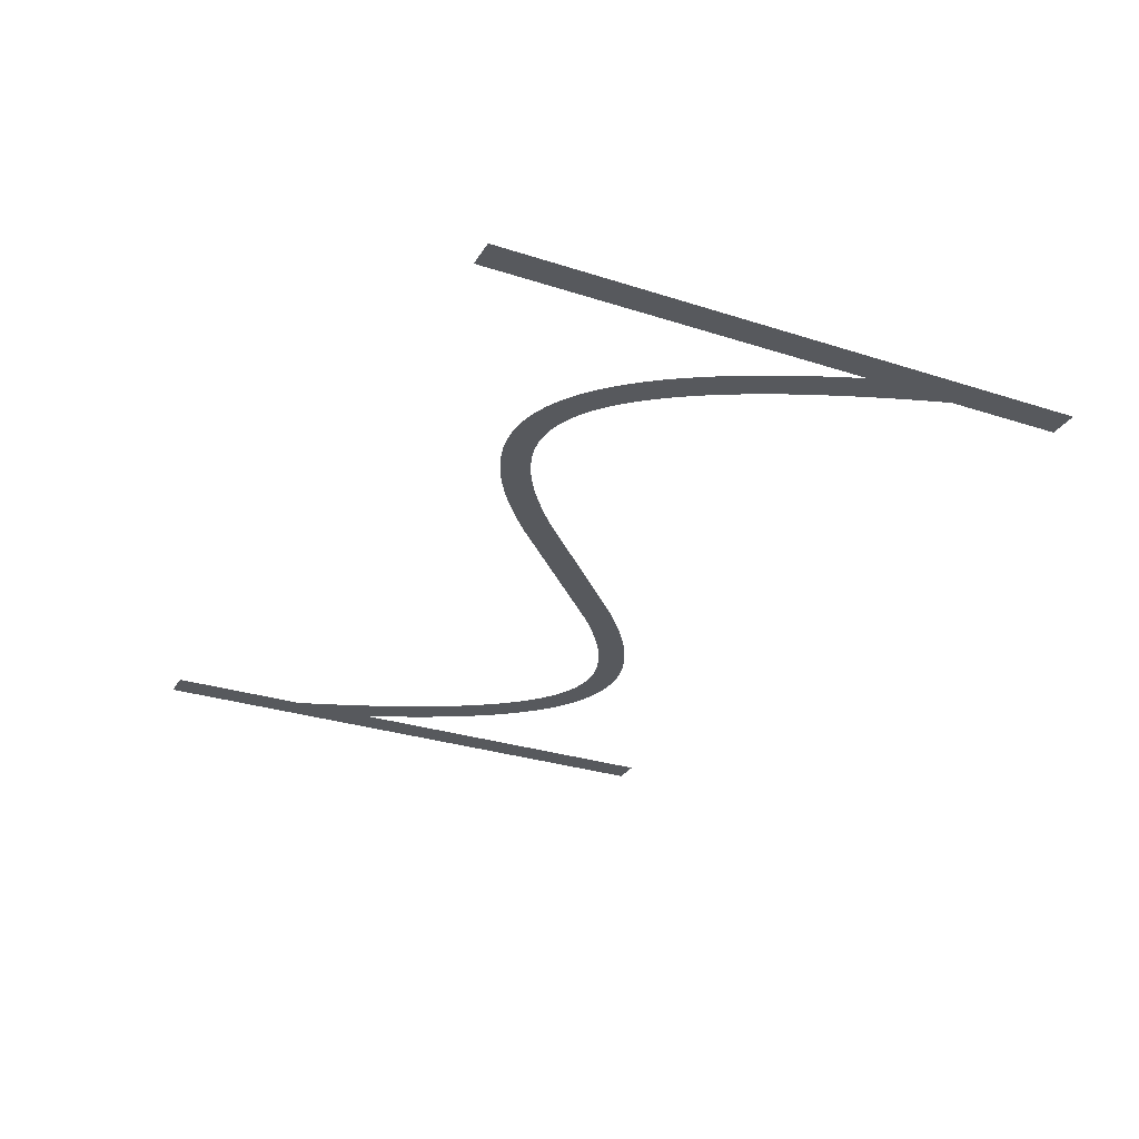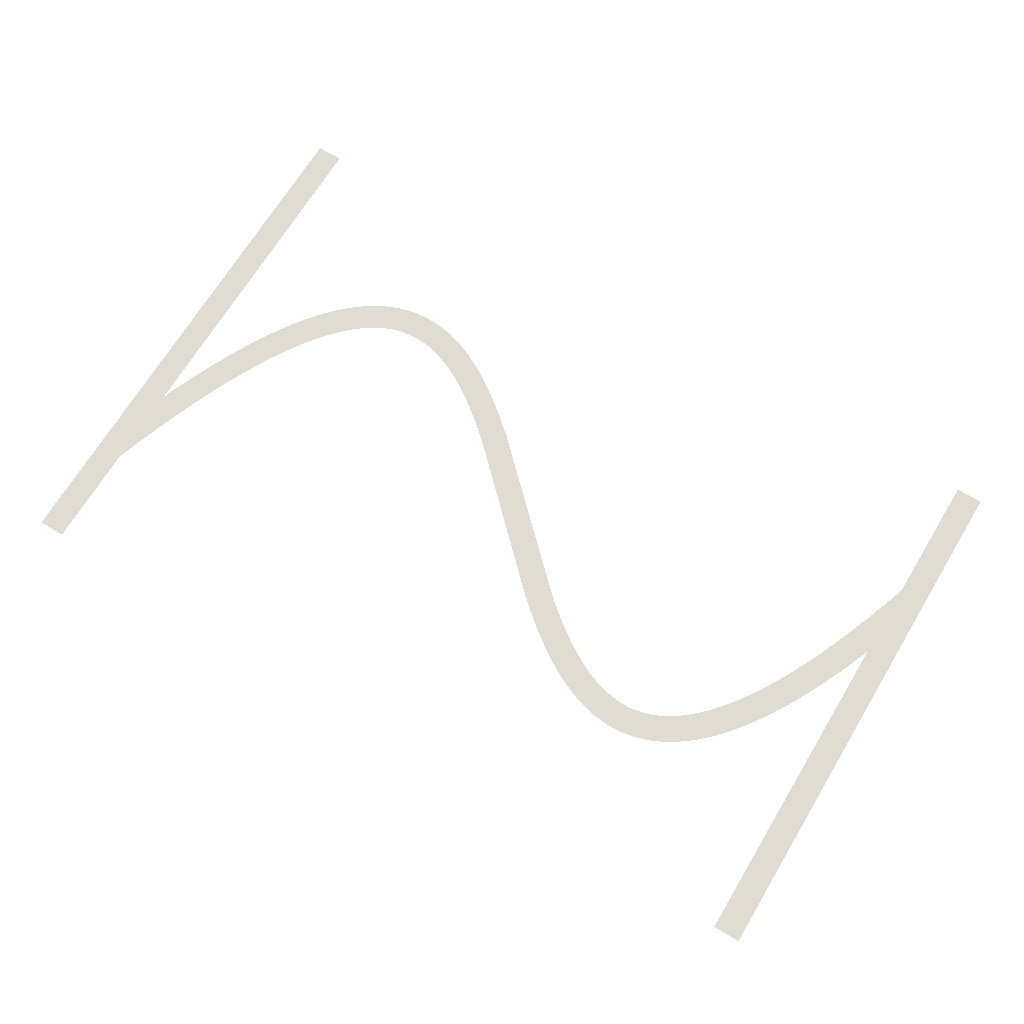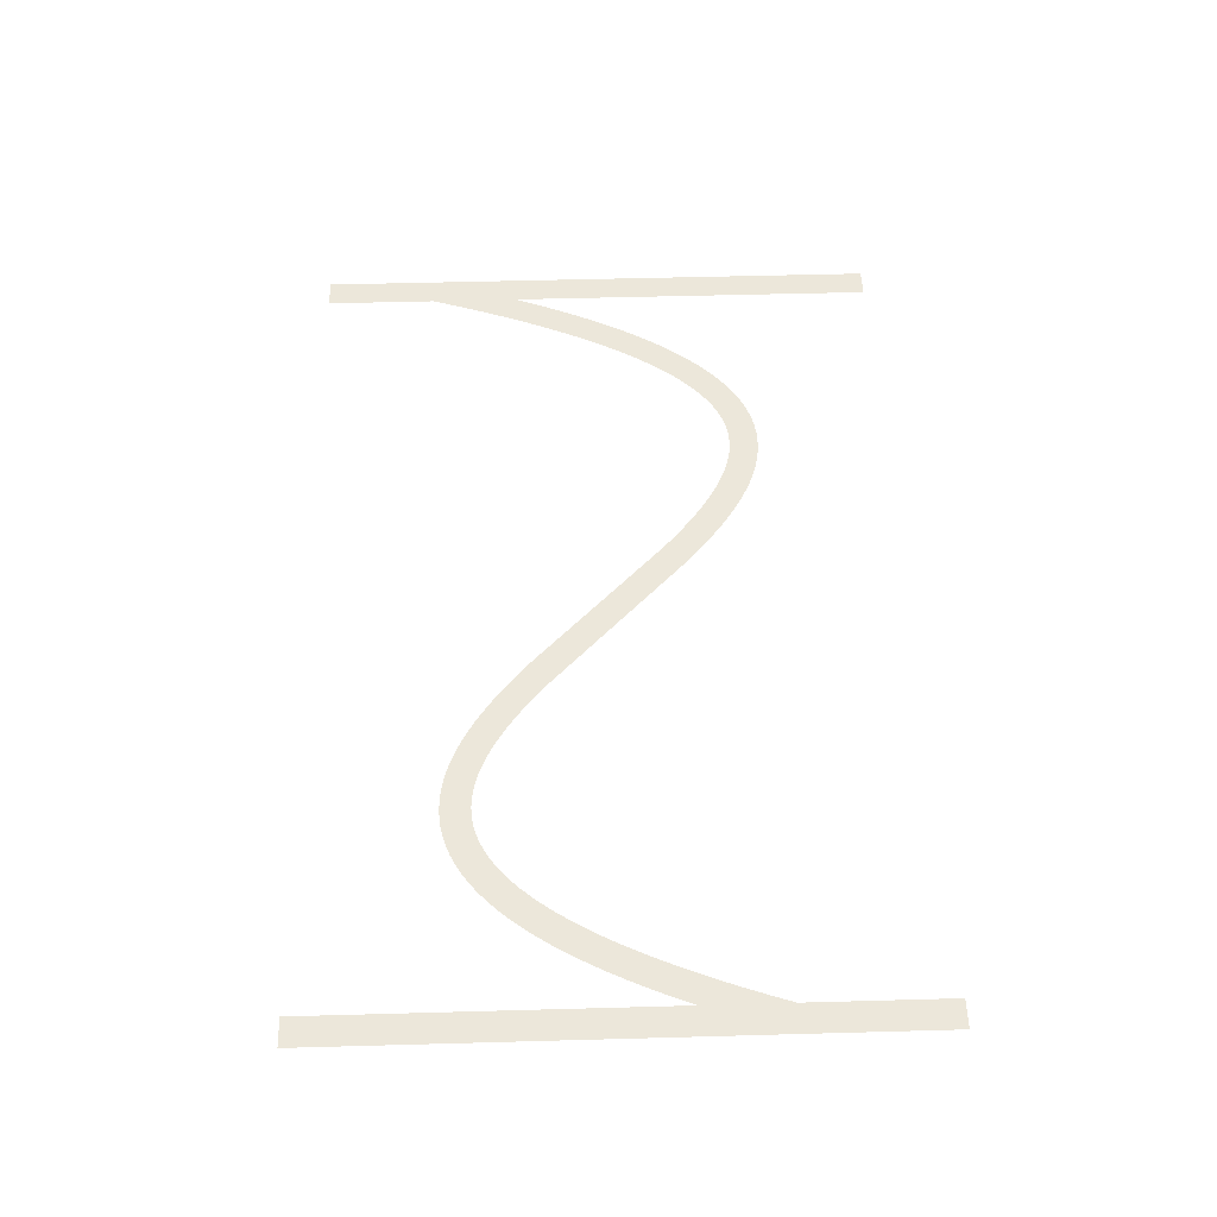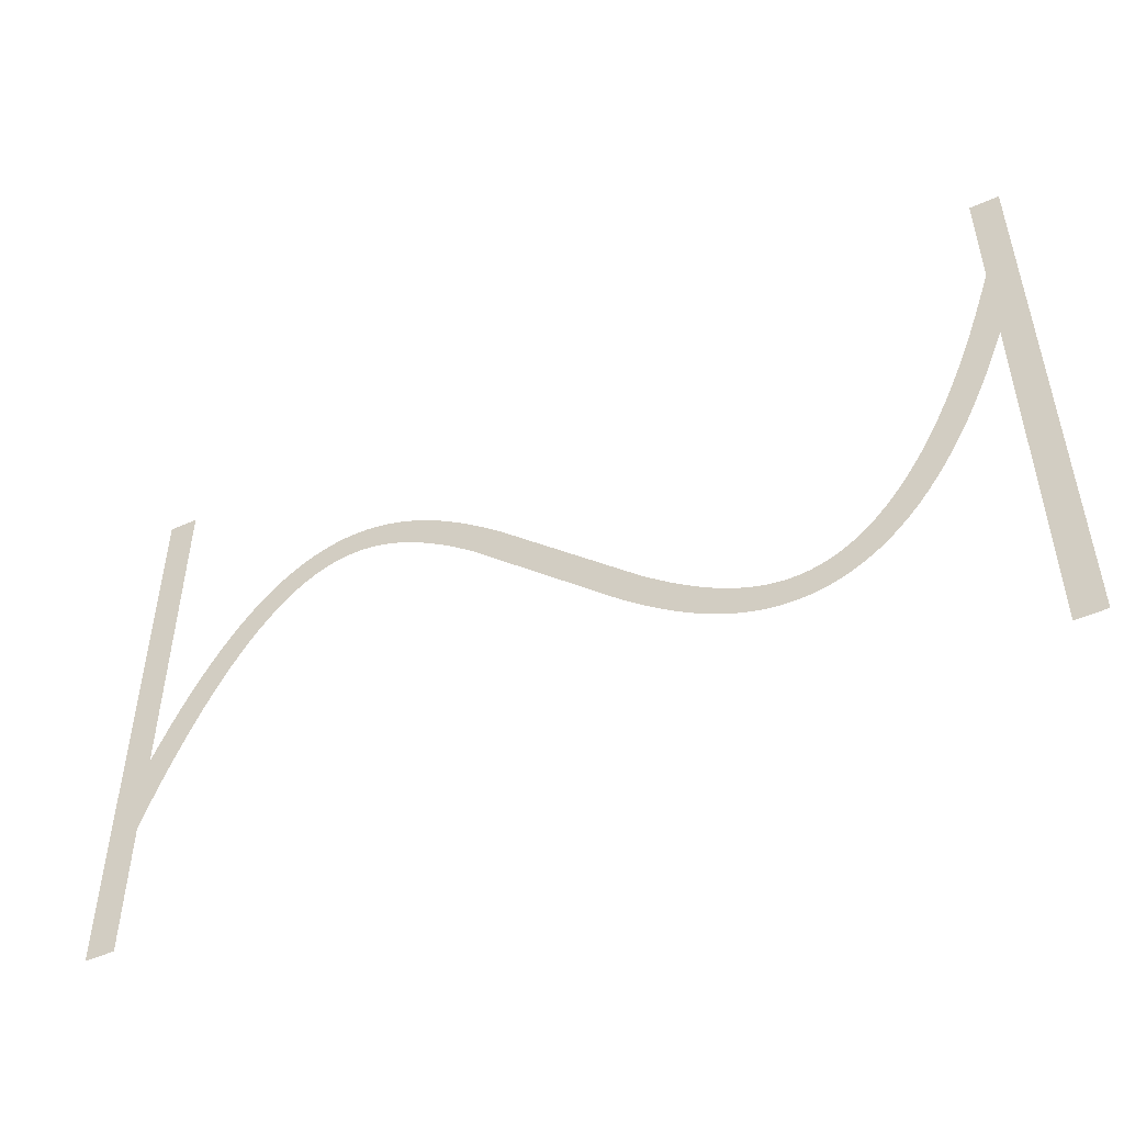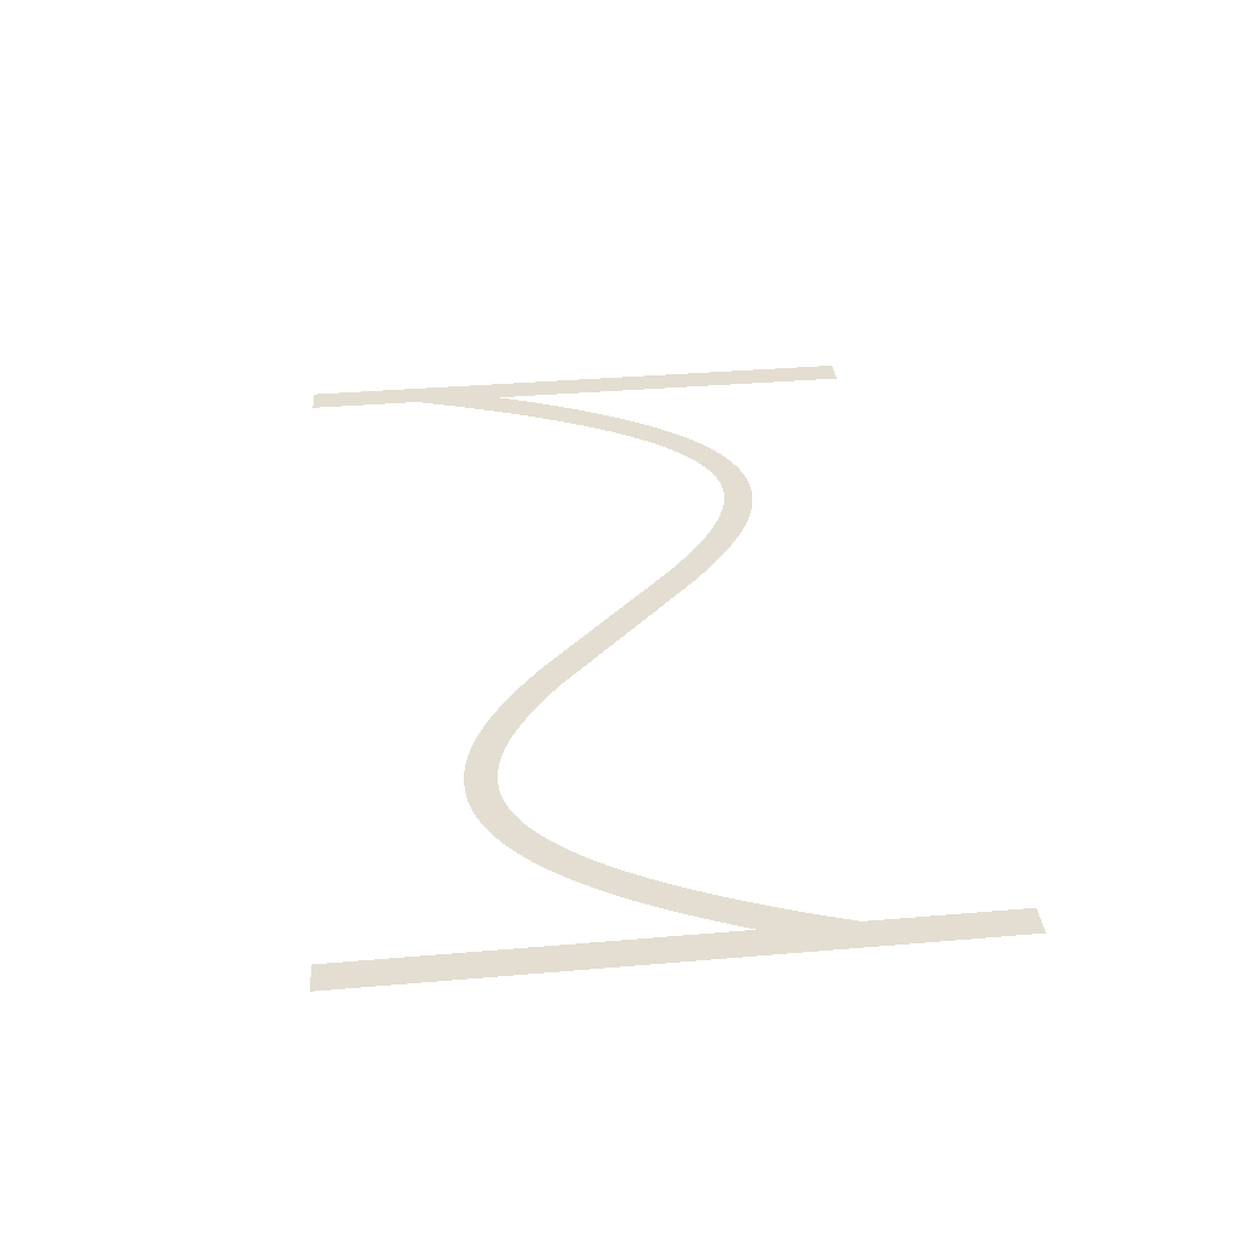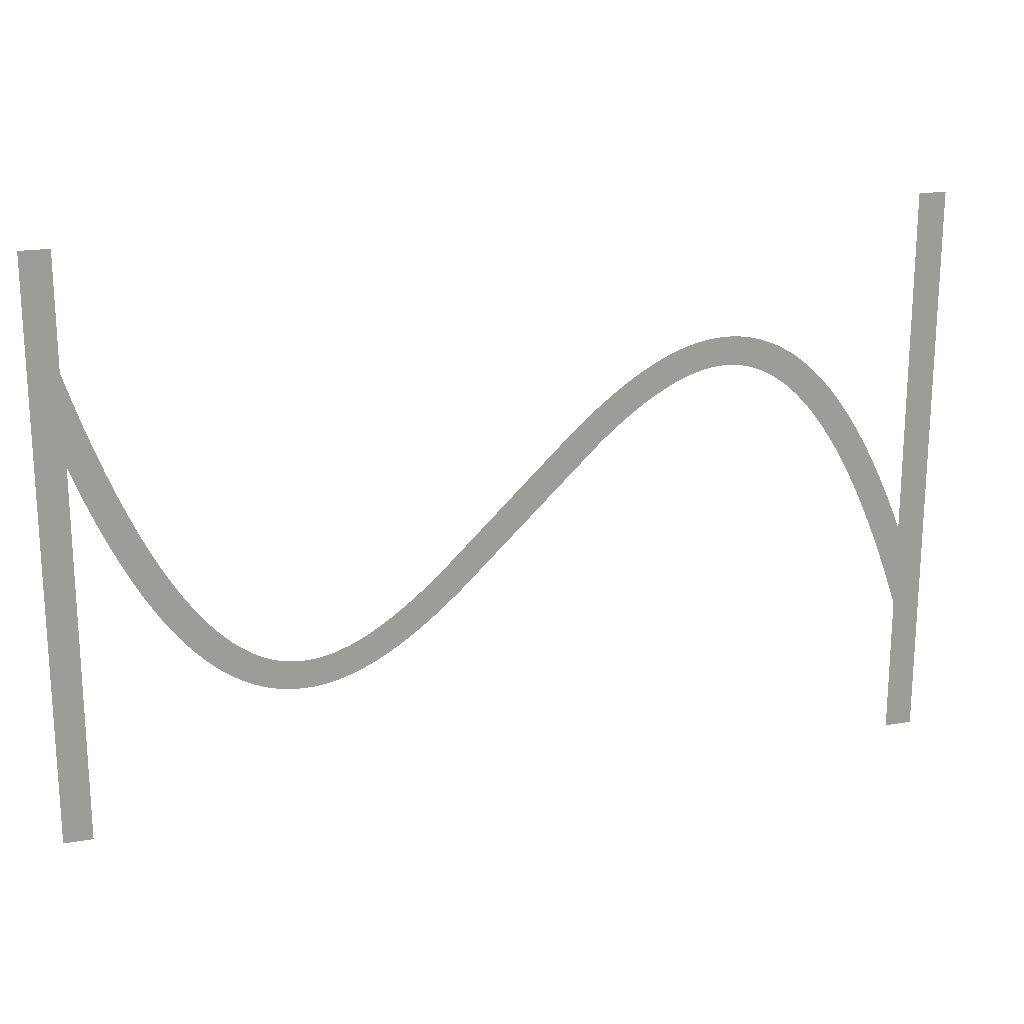
<metadata>
{"format":"obj","ext":"obj","renderer":"f3d","projection":"perspective","resolution":1024,"background":"white","views":[{"elev":-29.2,"azim":64.4,"up":"+Z"},{"elev":69.2,"azim":-148.8,"up":"+Z"},{"elev":52.5,"azim":-91.7,"up":"+Z"},{"elev":-49.7,"azim":26.3,"up":"+Y"},{"elev":36.3,"azim":-96.3,"up":"+Z"},{"elev":19.2,"azim":162.2,"up":"+Y"}]}
</metadata>
<code>
v 1.47 -3.179 14.2
v 2.095 -1.734 14.2
v 2.695 -0.4331 14.2
v 3.324 0.8395 14.2
v 3.924 1.974 14.2
v 4.524 3.027 14.2
v 4.556 3.081 14.2
v 5.156 4.056 14.2
v 5.791 5.006 14.2
v 6.391 5.829 14.2
v 6.429 5.878 14.2
v 7.029 6.628 14.2
v 7.671 7.355 14.2
v 8.315 8.009 14.2
v 8.963 8.593 14.2
v 9.612 9.109 14.2
v 10.26 9.559 14.2
v 10.92 9.943 14.2
v 10.97 9.972 14.2
v 11.57 10.26 14.2
v 11.63 10.29 14.2
v 12.23 10.53 14.2
v 12.29 10.55 14.2
v 12.95 10.74 14.2
v 13.61 10.88 14.2
v 13.67 10.89 14.2
v 14.27 10.97 14.2
v 14.34 10.97 14.2
v 15 11 14.2
v 15.66 10.97 14.2
v 15.73 10.97 14.2
v 16.33 10.9 14.2
v 16.39 10.89 14.2
v 16.99 10.77 14.2
v 17.05 10.76 14.2
v 17.65 10.61 14.2
v 17.71 10.59 14.2
v 18.31 10.39 14.2
v 18.37 10.37 14.2
v 18.97 10.13 14.2
v 19.03 10.11 14.2
v 19.63 9.839 14.2
v 20.28 9.504 14.2
v 20.88 9.166 14.2
v 20.94 9.134 14.2
v 21.54 8.764 14.2
v 22.19 8.331 14.2
v 22.79 7.906 14.2
v 23.39 7.456 14.2
v 24.04 6.945 14.2
v 24.64 6.45 14.2
v 25.24 5.937 14.2
v 25.88 5.365 14.2
v 35.48 -3.907 14.2
v 36.04 -4.4 14.2
v 36.64 -4.91 14.2
v 37.24 -5.404 14.2
v 37.8 -5.85 14.2
v 38.39 -6.288 14.2
v 38.97 -6.7 14.2
v 39.54 -7.076 14.2
v 40.11 -7.427 14.2
v 40.68 -7.752 14.2
v 41.23 -8.029 14.2
v 41.79 -8.283 14.2
v 42.34 -8.498 14.2
v 42.88 -8.677 14.2
v 43.42 -8.816 14.2
v 43.95 -8.918 14.2
v 44.48 -8.979 14.2
v 45 -8.999 14.2
v 45.52 -8.979 14.2
v 46.04 -8.914 14.2
v 46.55 -8.805 14.2
v 47.07 -8.651 14.2
v 47.6 -8.443 14.2
v 48.13 -8.184 14.2
v 48.66 -7.872 14.2
v 49.2 -7.498 14.2
v 49.75 -7.06 14.2
v 50.31 -6.557 14.2
v 50.87 -5.986 14.2
v 51.43 -5.353 14.2
v 52 -4.636 14.2
v 52.58 -3.84 14.2
v 53.16 -2.984 14.2
v 53.74 -2.035 14.2
v 54.32 -1.01 14.2
v 54.91 0.09866 14.2
v 55.5 1.285 14.2
v 56.09 2.585 14.2
v 56.67 3.916 14.2
v 57.27 5.391 14.2
v 57.87 6.958 14.2
v 58.45 8.562 14.2
v 59.05 10.31 14.2
v 59.65 12.16 14.2
v 59.67 12.21 14.2
v 59.67 20 14.2
v 61.67 20 14.2
v 61.67 -20 14.2
v 59.67 -20 14.2
v 59.67 6.057 14.2
v 59.13 4.655 14.2
v 58.53 3.179 14.2
v 57.9 1.734 14.2
v 57.3 0.4331 14.2
v 56.68 -0.8395 14.2
v 56.08 -1.974 14.2
v 55.48 -3.027 14.2
v 55.44 -3.081 14.2
v 54.84 -4.056 14.2
v 54.21 -5.006 14.2
v 53.61 -5.829 14.2
v 53.57 -5.878 14.2
v 52.97 -6.628 14.2
v 52.33 -7.355 14.2
v 51.68 -8.009 14.2
v 51.04 -8.593 14.2
v 50.39 -9.109 14.2
v 49.74 -9.559 14.2
v 49.08 -9.943 14.2
v 49.03 -9.972 14.2
v 48.43 -10.26 14.2
v 48.37 -10.29 14.2
v 47.77 -10.53 14.2
v 47.71 -10.55 14.2
v 47.05 -10.74 14.2
v 46.39 -10.88 14.2
v 46.33 -10.89 14.2
v 45.73 -10.97 14.2
v 45.66 -10.97 14.2
v 45 -11 14.2
v 44.34 -10.97 14.2
v 44.27 -10.97 14.2
v 43.67 -10.9 14.2
v 43.61 -10.89 14.2
v 43.01 -10.77 14.2
v 42.95 -10.76 14.2
v 42.35 -10.61 14.2
v 42.29 -10.59 14.2
v 41.69 -10.39 14.2
v 41.63 -10.37 14.2
v 41.03 -10.13 14.2
v 40.97 -10.11 14.2
v 40.37 -9.839 14.2
v 39.72 -9.504 14.2
v 39.12 -9.166 14.2
v 39.06 -9.134 14.2
v 38.46 -8.764 14.2
v 37.81 -8.331 14.2
v 37.21 -7.906 14.2
v 36.61 -7.456 14.2
v 35.96 -6.945 14.2
v 35.36 -6.451 14.2
v 34.12 -5.365 14.2
v 23.96 4.4 14.2
v 23.36 4.909 14.2
v 22.76 5.404 14.2
v 22.2 5.85 14.2
v 21.61 6.288 14.2
v 21.03 6.7 14.2
v 20.46 7.076 14.2
v 19.89 7.427 14.2
v 19.32 7.752 14.2
v 18.77 8.029 14.2
v 18.21 8.283 14.2
v 17.66 8.498 14.2
v 17.12 8.677 14.2
v 16.58 8.816 14.2
v 16.05 8.918 14.2
v 15.52 8.979 14.2
v 15 8.999 14.2
v 14.48 8.979 14.2
v 13.96 8.914 14.2
v 13.45 8.805 14.2
v 12.93 8.651 14.2
v 12.4 8.443 14.2
v 11.87 8.184 14.2
v 11.34 7.872 14.2
v 10.8 7.498 14.2
v 10.25 7.06 14.2
v 9.691 6.557 14.2
v 9.129 5.986 14.2
v 8.57 5.353 14.2
v 7.997 4.636 14.2
v 7.416 3.84 14.2
v 6.844 2.984 14.2
v 6.26 2.035 14.2
v 5.676 1.01 14.2
v 5.09 -0.09868 14.2
v 4.505 -1.285 14.2
v 3.905 -2.585 14.2
v 3.33 -3.915 14.2
v 2.73 -5.391 14.2
v 2.13 -6.958 14.2
v 1.549 -8.562 14.2
v 1 -10.17 14.2
v 1 -20 14.2
v -1 -20 14.2
v -1 20 14.2
v 1 20 14.2
v 1 -4.336 14.2
f 169 168 38
f 27 26 175
f 176 25 24
f 32 31 171
f 171 31 172
f 34 33 170
f 172 30 173
f 169 38 37
f 36 170 169
f 34 170 35
f 174 173 28
f 39 167 40
f 40 167 41
f 42 41 166
f 43 42 166
f 175 25 176
f 166 165 43
f 43 165 44
f 176 24 23
f 45 44 164
f 163 45 164
f 45 163 46
f 46 163 162
f 47 46 162
f 19 178 20
f 162 161 47
f 19 179 178
f 48 47 161
f 49 48 161
f 161 160 49
f 16 181 180
f 50 49 160
f 16 15 181
f 160 159 50
f 182 15 14
f 158 50 159
f 13 183 14
f 50 158 51
f 13 184 183
f 52 51 158
f 158 157 52
f 186 185 11
f 53 52 157
f 10 186 11
f 186 9 187
f 188 187 8
f 7 6 189
f 56 55 155
f 60 59 151
f 61 150 149
f 62 148 63
f 147 146 64
f 145 144 65
f 143 142 66
f 141 140 67
f 67 140 68
f 68 139 138
f 69 137 136
f 70 135 134
f 71 133 132
f 72 131 73
f 73 130 129
f 74 129 128
f 75 127 126
f 71 134 133
f 125 76 126
f 125 124 76
f 76 123 77
f 77 122 78
f 78 121 120
f 79 78 120
f 80 79 119
f 81 80 118
f 82 117 83
f 83 116 115
f 84 115 114
f 85 113 112
f 86 112 111
f 87 111 110
f 107 90 89
f 106 90 107
f 105 92 91
f 105 93 92
f 105 104 93
f 93 104 103
f 94 93 103
f 95 94 103
f 96 95 103
f 97 103 98
f 97 96 103
f 99 98 100
f 100 103 101
f 70 69 135
f 194 203 195
f 98 103 100
f 105 91 106
f 91 90 106
f 107 89 108
f 108 88 109
f 88 87 110
f 101 103 102
f 108 89 88
f 109 88 110
f 87 86 111
f 86 85 112
f 85 84 113
f 113 84 114
f 84 83 115
f 83 117 116
f 82 81 117
f 117 81 118
f 118 80 119
f 119 79 120
f 78 122 121
f 77 123 122
f 76 124 123
f 126 76 75
f 127 75 74
f 128 127 74
f 129 74 73
f 130 73 131
f 131 72 132
f 132 72 71
f 71 70 134
f 69 136 135
f 68 137 69
f 68 138 137
f 140 139 68
f 141 67 142
f 142 67 66
f 143 66 65
f 144 143 65
f 145 65 64
f 146 145 64
f 147 64 63
f 148 147 63
f 149 148 62
f 61 149 62
f 60 150 61
f 60 151 150
f 59 152 151
f 59 153 152
f 59 58 153
f 153 58 154
f 154 58 57
f 56 154 57
f 56 155 154
f 55 156 155
f 55 54 156
f 3 191 4
f 156 54 53
f 4 190 5
f 157 156 53
f 164 44 165
f 166 41 167
f 8 187 9
f 167 39 168
f 168 39 38
f 169 37 36
f 36 35 170
f 170 33 171
f 171 33 32
f 172 31 30
f 173 30 29
f 28 173 29
f 27 175 174
f 27 174 28
f 26 25 175
f 177 176 23
f 22 177 23
f 22 21 178
f 22 178 177
f 178 21 20
f 19 18 179
f 180 18 17
f 179 18 180
f 16 180 17
f 181 15 182
f 183 182 14
f 13 185 184
f 185 12 11
f 13 12 185
f 10 9 186
f 188 8 7
f 189 188 7
f 190 189 6
f 5 190 6
f 4 191 190
f 3 192 191
f 3 2 192
f 192 2 193
f 193 2 1
f 194 193 1
f 203 194 1
f 195 203 196
f 196 203 197
f 197 203 198
f 198 203 200
f 199 198 200
f 200 203 201
f 201 203 202

</code>
